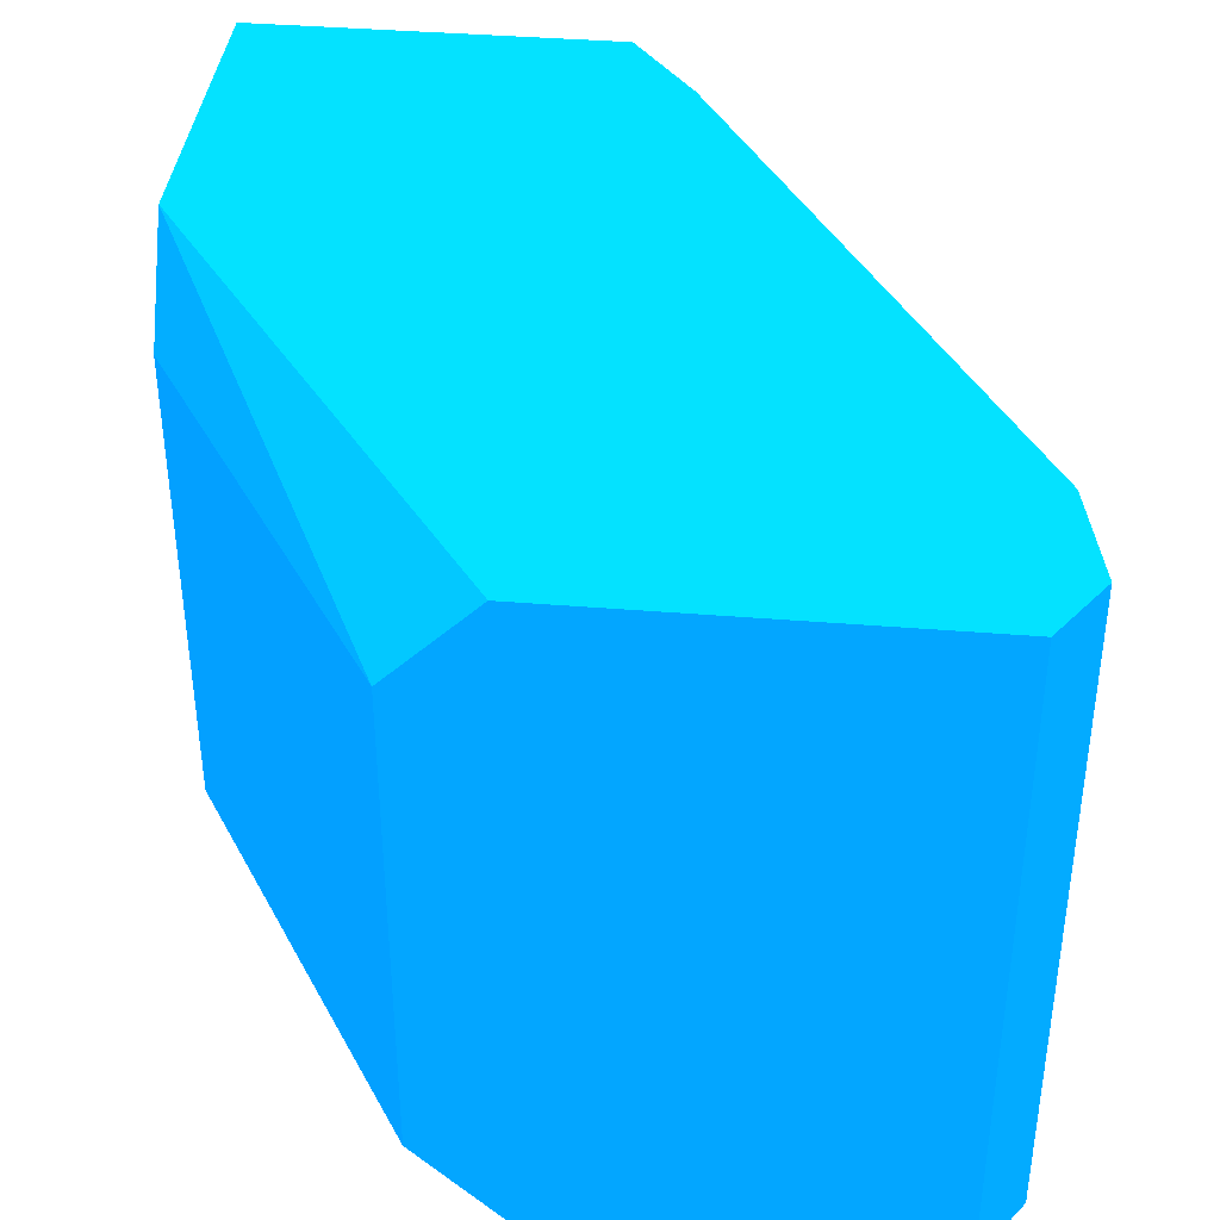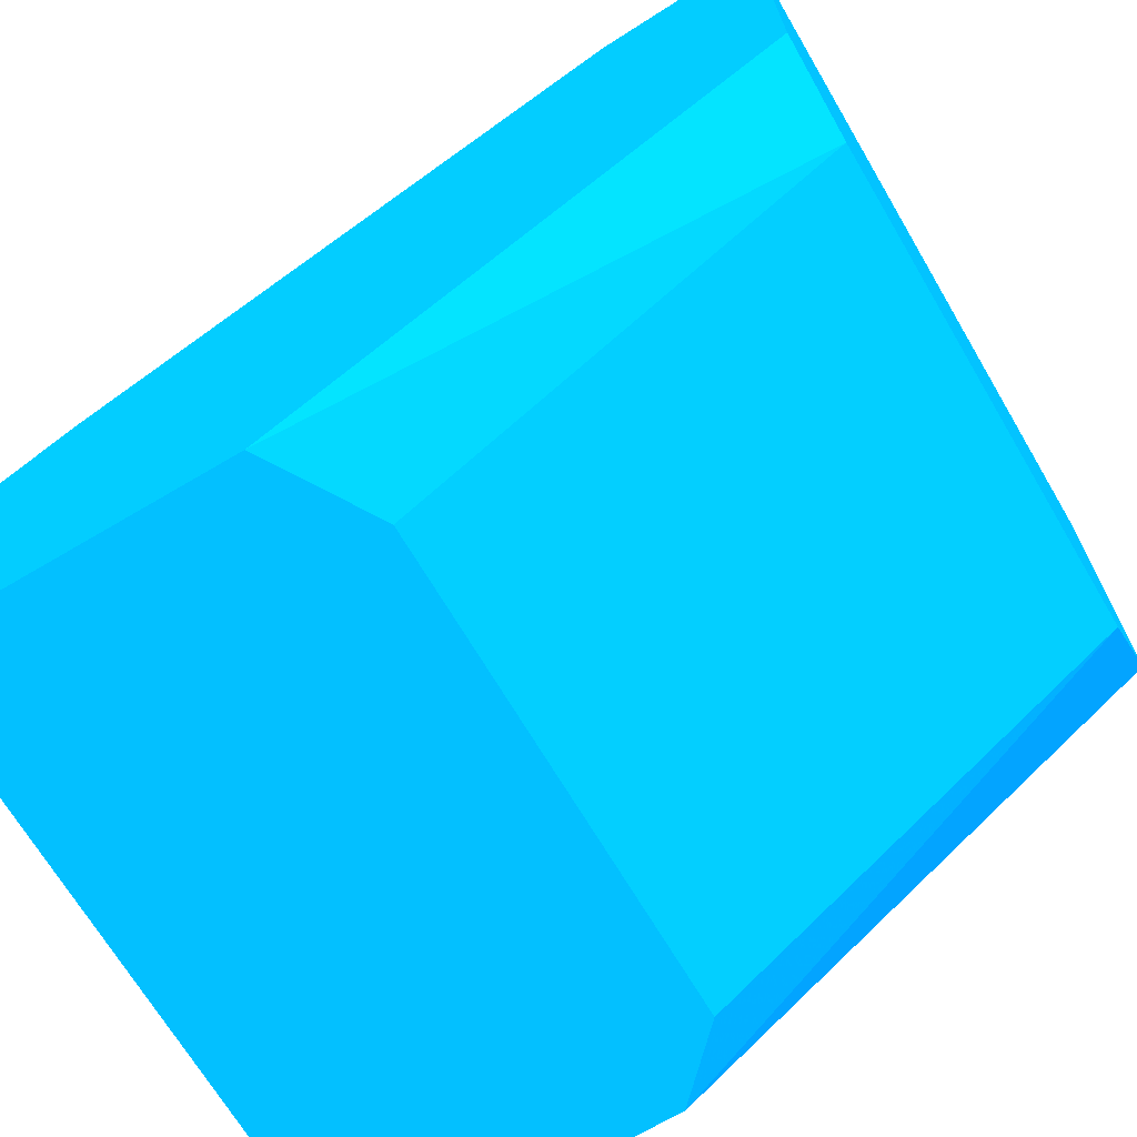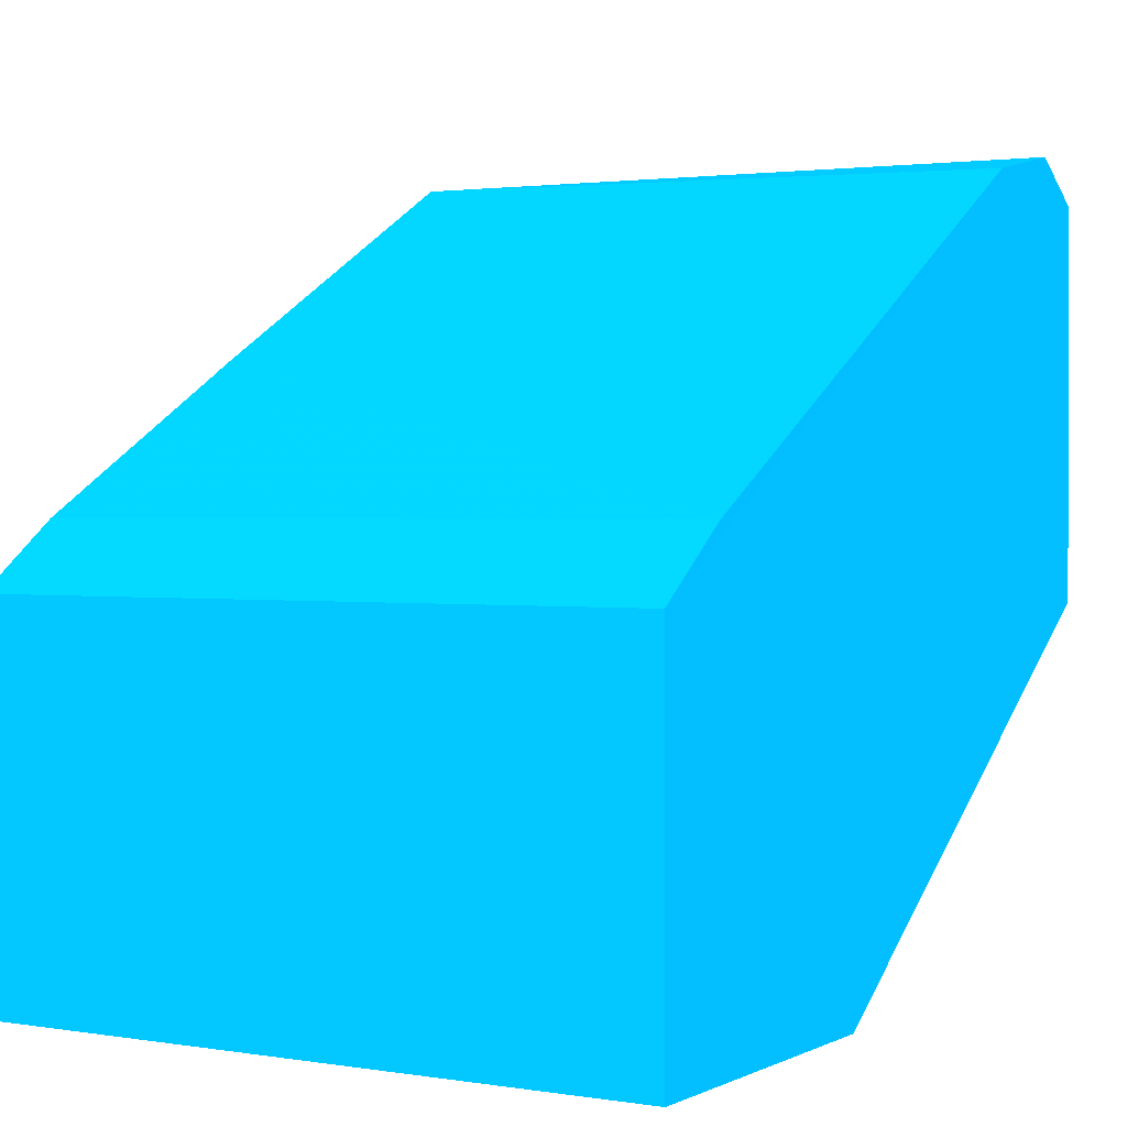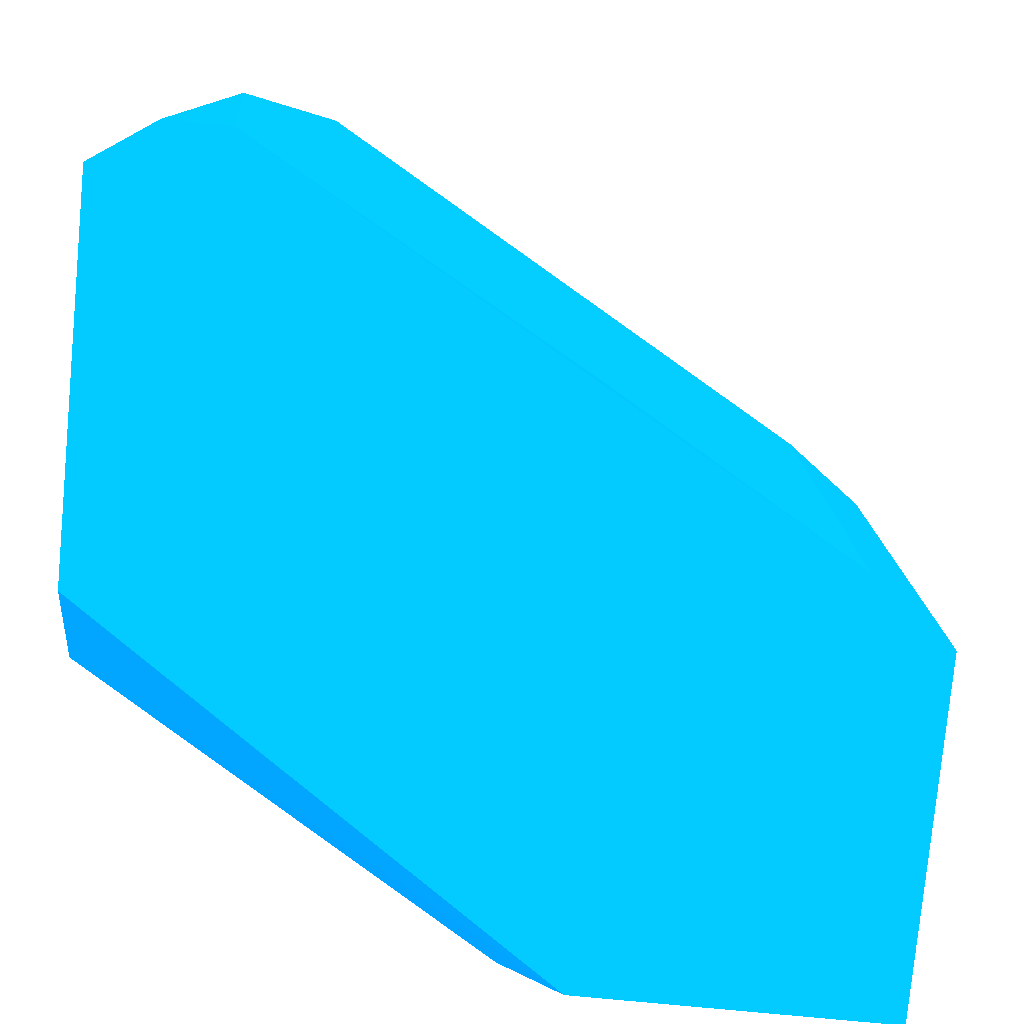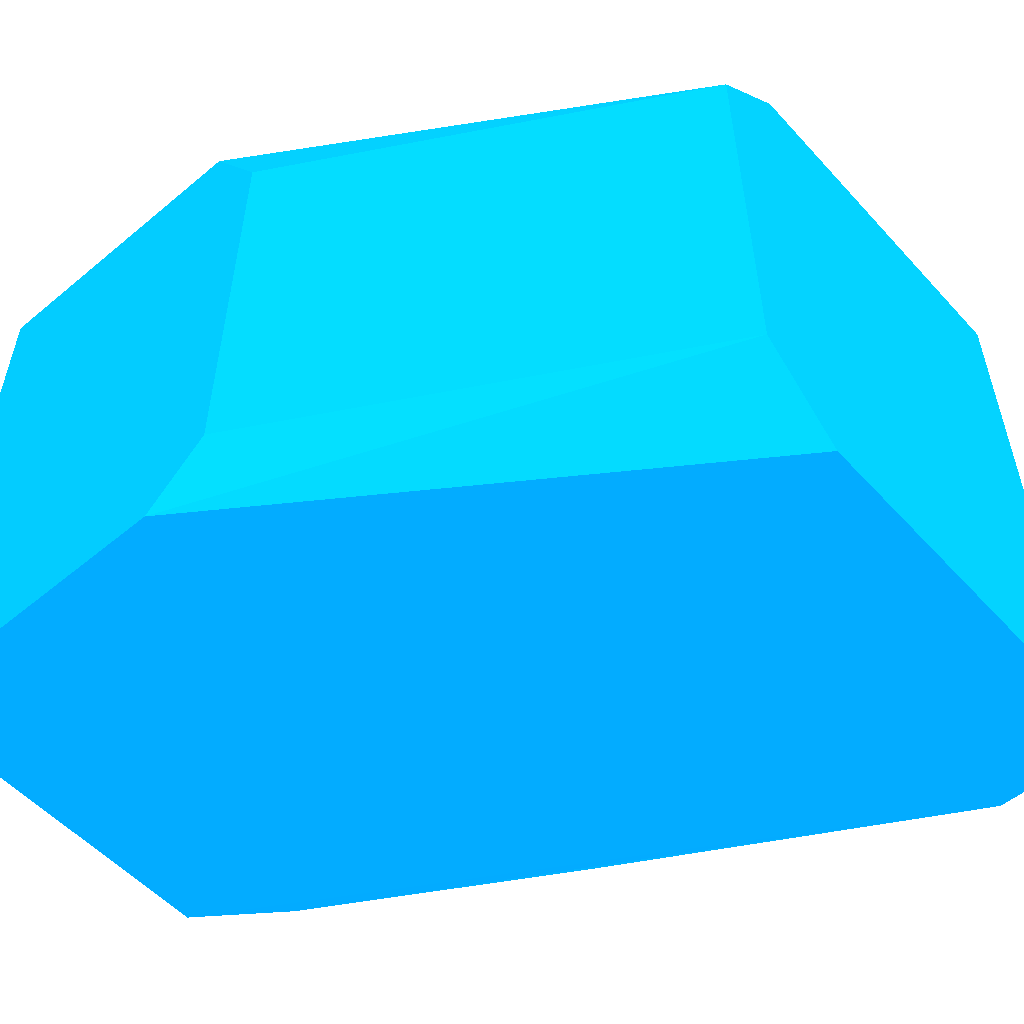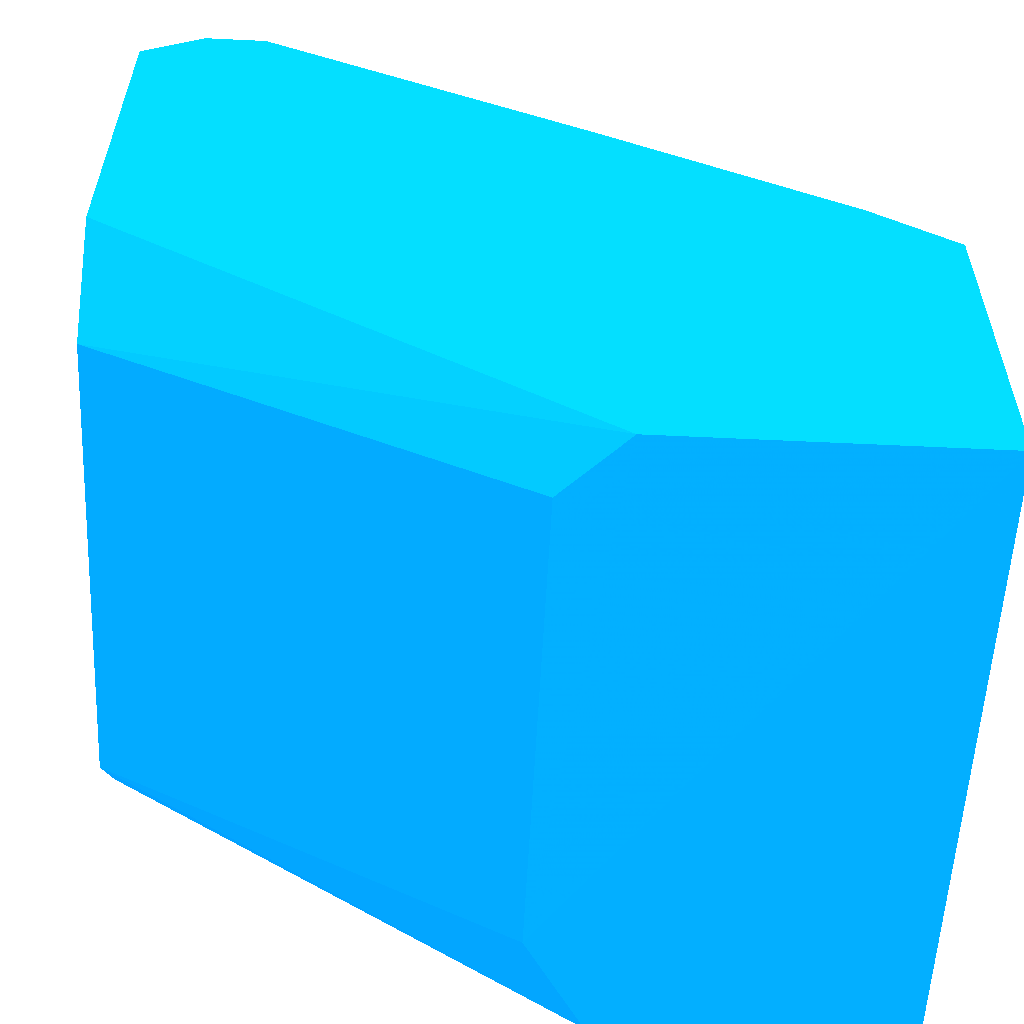
<metadata>
{"format":"obj","ext":"obj","renderer":"f3d","projection":"perspective","resolution":1024,"background":"white","views":[{"elev":39.0,"azim":96.0,"up":"+Z"},{"elev":-69.0,"azim":30.5,"up":"+Y"},{"elev":1.2,"azim":-58.9,"up":"+Y"},{"elev":-78.3,"azim":174.7,"up":"+Z"},{"elev":-54.4,"azim":41.5,"up":"+Z"},{"elev":-56.8,"azim":177.2,"up":"+Y"}]}
</metadata>
<code>
v -0.003562 0.002066 -0.00166 0.007843 0.4706 0.9882
v 0.000152 0.004095 0.00164 0.007843 0.4706 0.9882
v 0.000154 0.004095 -0.001657 0.007843 0.4706 0.9882
v -0.001646 0.000262 0.001107 0.007843 0.4706 0.9882
v 0.000479 0.001544 -0.001231 0.007843 0.4706 0.9882
v -0.003565 0.002067 0.001637 0.007843 0.4706 0.9882
v -0.003558 0.000257 -0.001659 0.007843 0.4706 0.9882
v 0.000476 0.001969 0.00164 0.007843 0.4706 0.9882
v -0.003561 0.000258 0.001638 0.007843 0.4706 0.9882
v -0.001963 0.000261 -0.001658 0.007843 0.4706 0.9882
v 0.000474 0.003882 -0.001657 0.007843 0.4706 0.9882
v -0.000379 0.003988 0.001639 0.007843 0.4706 0.9882
v -0.000165 0.004094 -0.001657 0.007843 0.4706 0.9882
v 0.000477 0.001544 0.001215 0.007843 0.4706 0.9882
v 0.000472 0.003883 0.00164 0.007843 0.4706 0.9882
v 0.000479 0.001968 -0.001656 0.007843 0.4706 0.9882
v -0.001965 0.000262 0.001639 0.007843 0.4706 0.9882
v -0.003137 0.002385 -0.001659 0.007843 0.4706 0.9882
v -0.001644 0.000262 -0.001339 0.007843 0.4706 0.9882
v -0.00314 0.002386 0.001638 0.007843 0.4706 0.9882
v -0.001863 0.003132 -0.001659 0.007843 0.4706 0.9882
f 20 12 21
f 1 3 7
f 6 1 7
f 2 6 8
f 8 6 9
f 7 4 9
f 6 7 9
f 4 7 10
f 7 3 10
f 3 2 11
f 8 5 11
f 10 3 11
f 6 2 12
f 3 1 13
f 2 3 13
f 12 2 13
f 4 5 14
f 5 8 14
f 2 8 15
f 11 2 15
f 8 11 15
f 5 10 16
f 11 5 16
f 10 11 16
f 8 9 17
f 9 4 17
f 4 14 17
f 14 8 17
f 1 6 18
f 13 1 18
f 5 4 19
f 4 10 19
f 10 5 19
f 6 12 20
f 18 6 20
f 18 20 21
f 12 13 21
f 13 18 21

</code>
